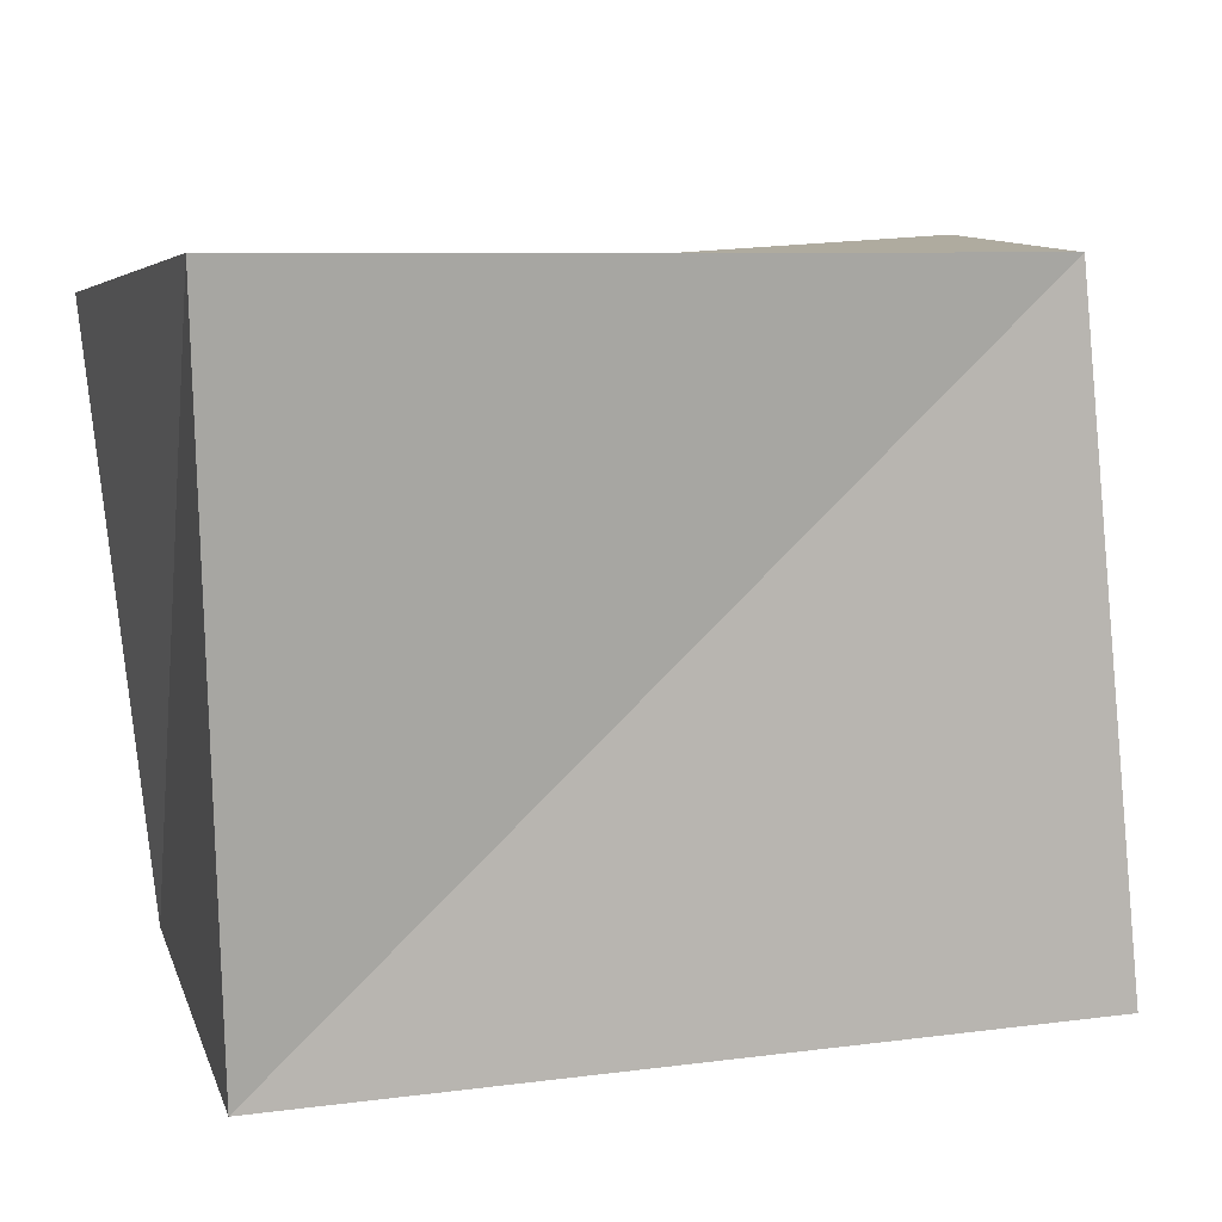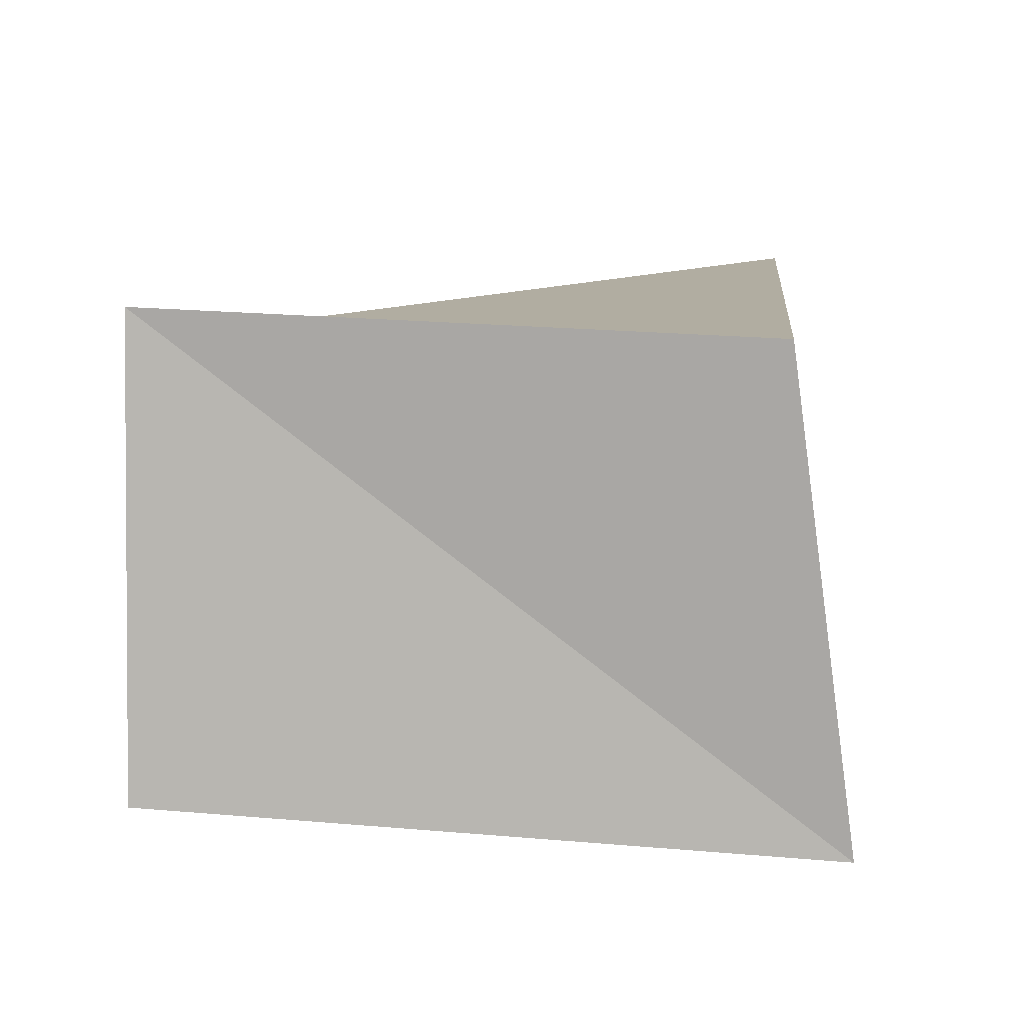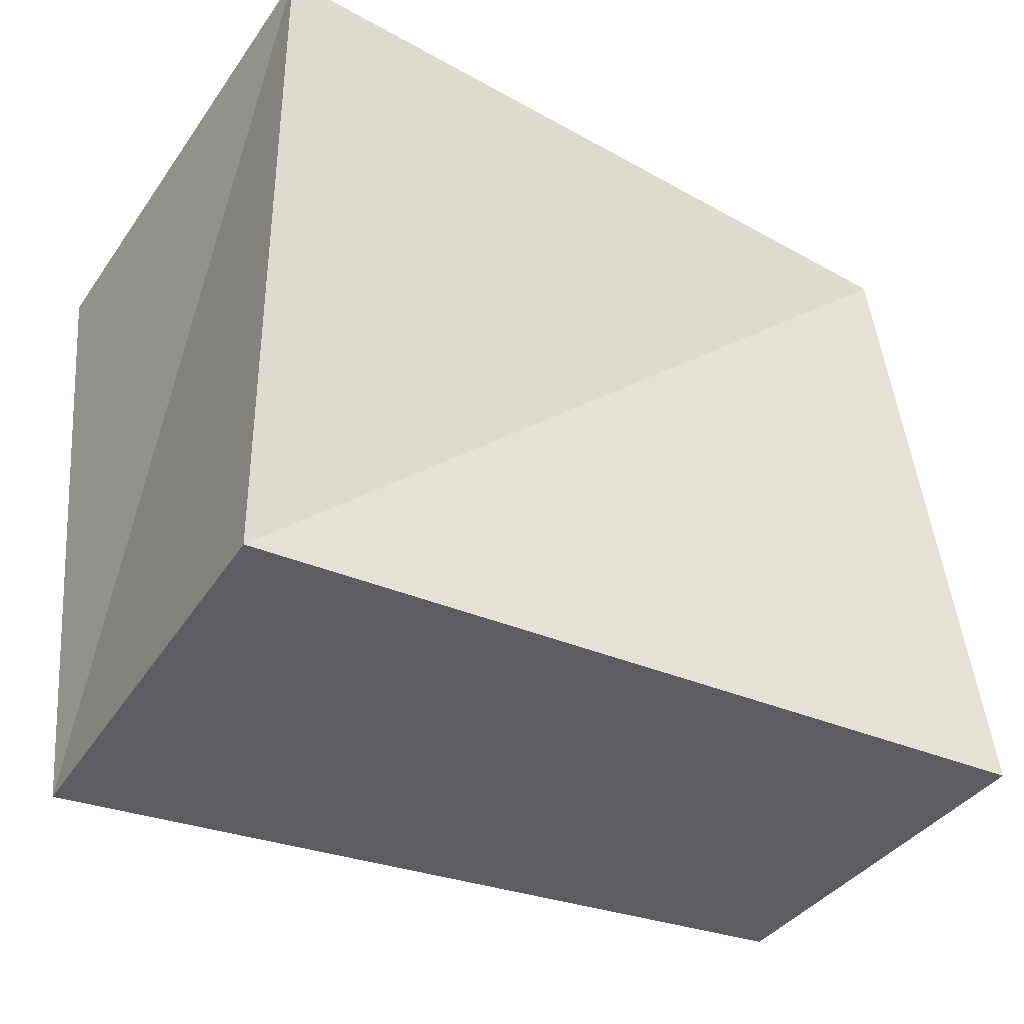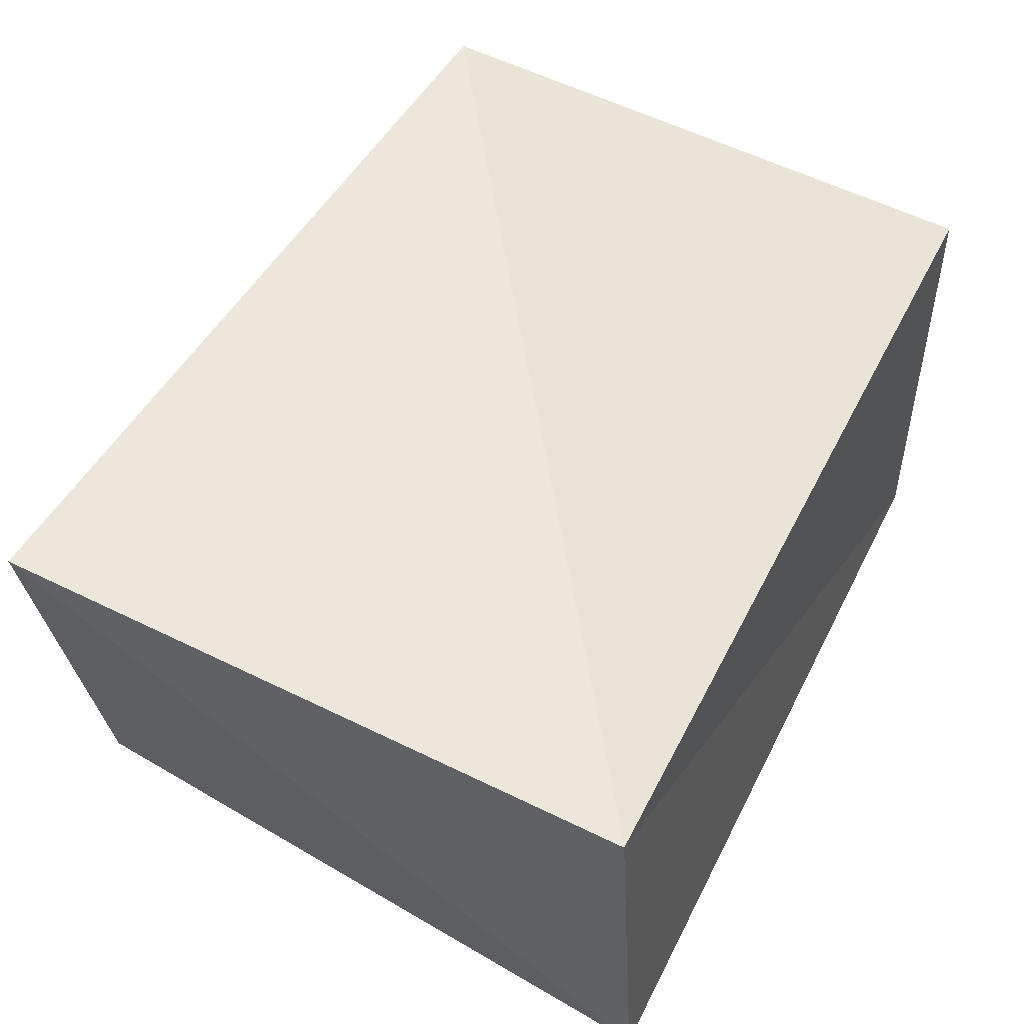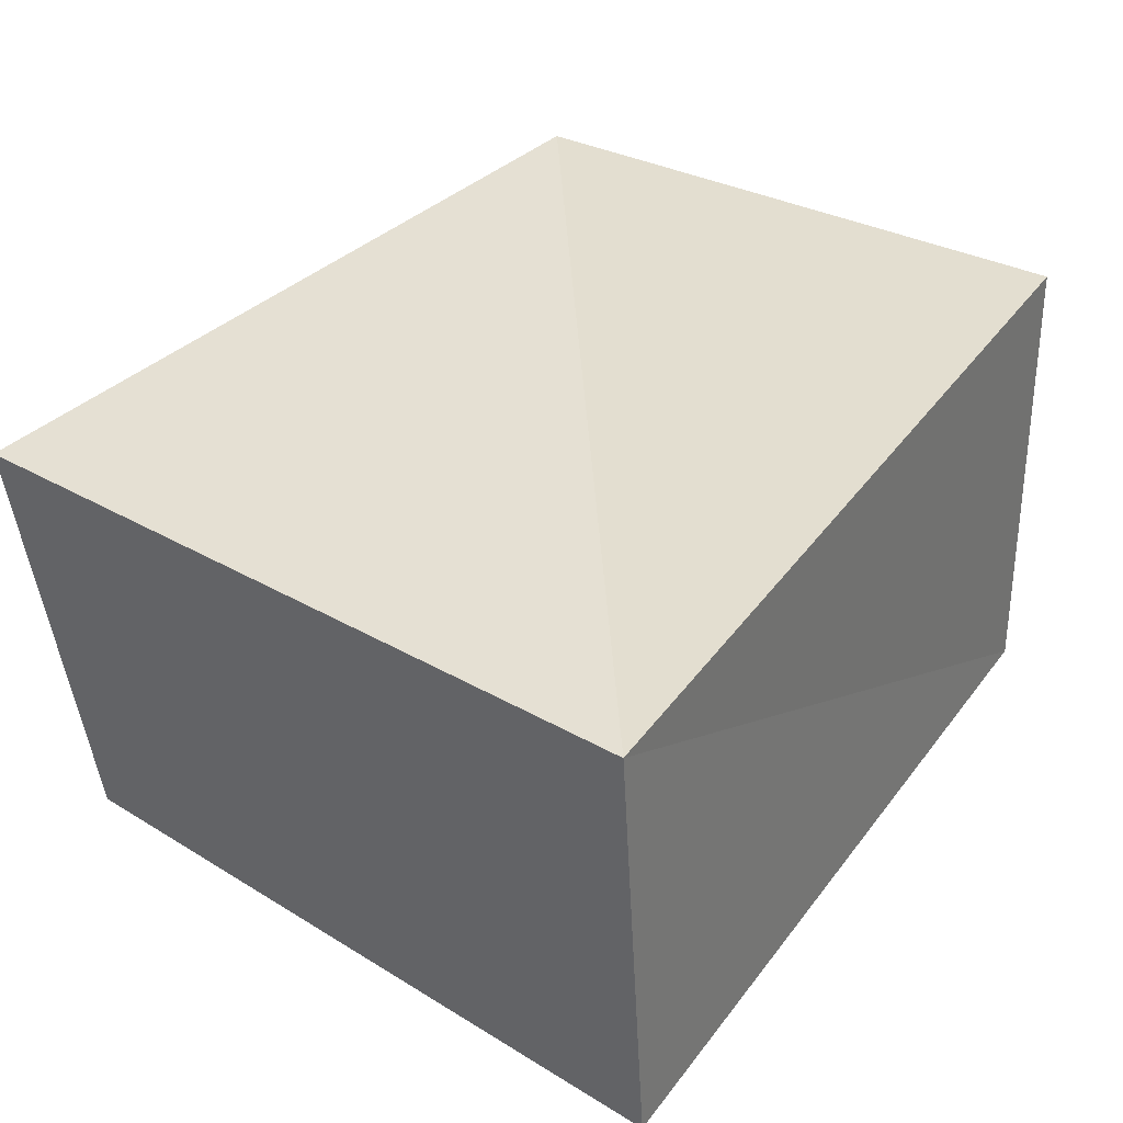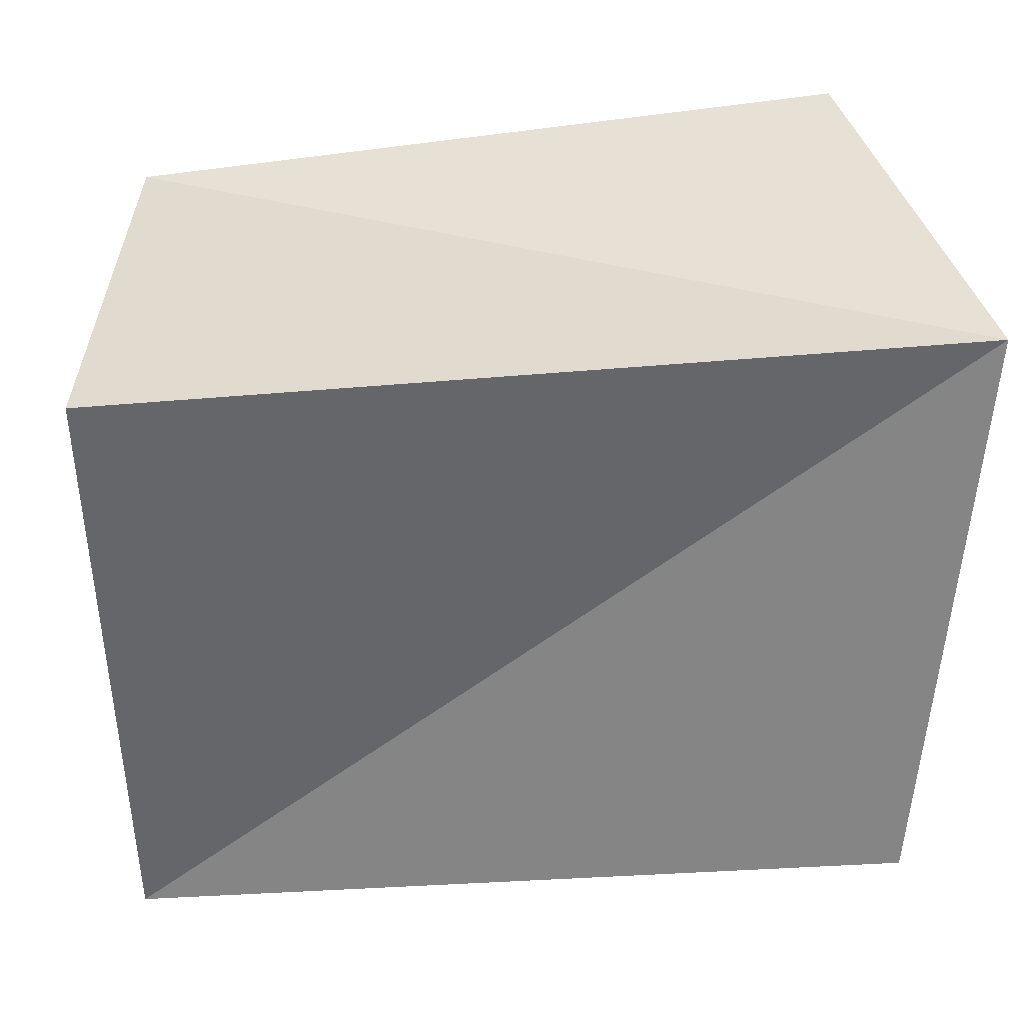
<metadata>
{"format":"obj","ext":"obj","renderer":"f3d","projection":"perspective","resolution":1024,"background":"white","views":[{"elev":11.5,"azim":163.2,"up":"+Y"},{"elev":8.3,"azim":93.5,"up":"+Z"},{"elev":-38.2,"azim":150.5,"up":"+Y"},{"elev":53.0,"azim":-64.1,"up":"+Z"},{"elev":35.7,"azim":-58.4,"up":"+Z"},{"elev":31.2,"azim":-10.0,"up":"+Y"}]}
</metadata>
<code>
v 0.05079 0.03273 0.02603
v 0.04399 -0.03801 0.02875
v -0.04854 -0.03568 0.02208
v 0.0449 -0.03886 -0.02622
v 0.04689 0.04046 -0.03037
v -0.04058 0.03831 -0.02299
v -0.04706 -0.03795 -0.02785
v -0.05068 0.03666 0.03142
f 3 8 7
f 4 3 7
f 7 8 6
f 6 4 7
f 3 1 8
f 2 3 4
f 2 1 3
f 8 1 6
f 5 4 6
f 6 1 5
f 5 2 4
f 1 2 5

</code>
